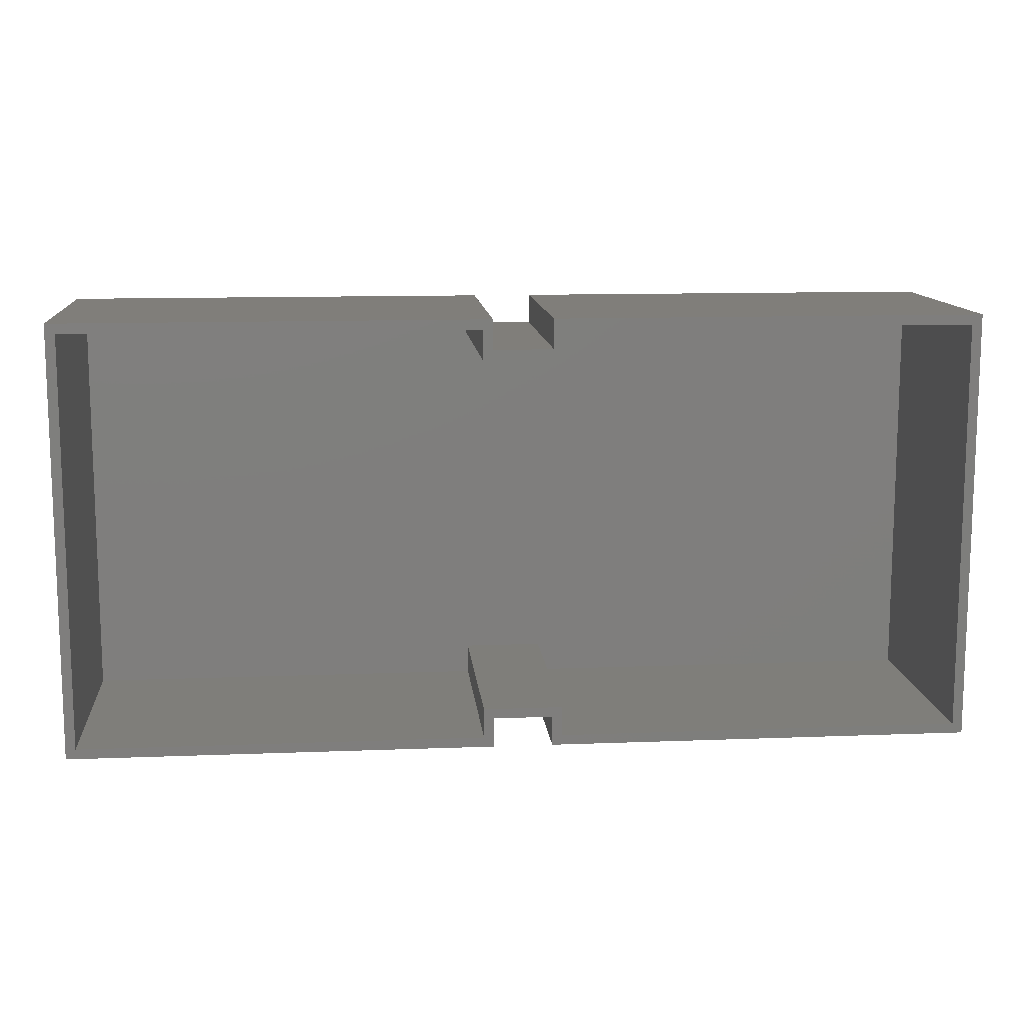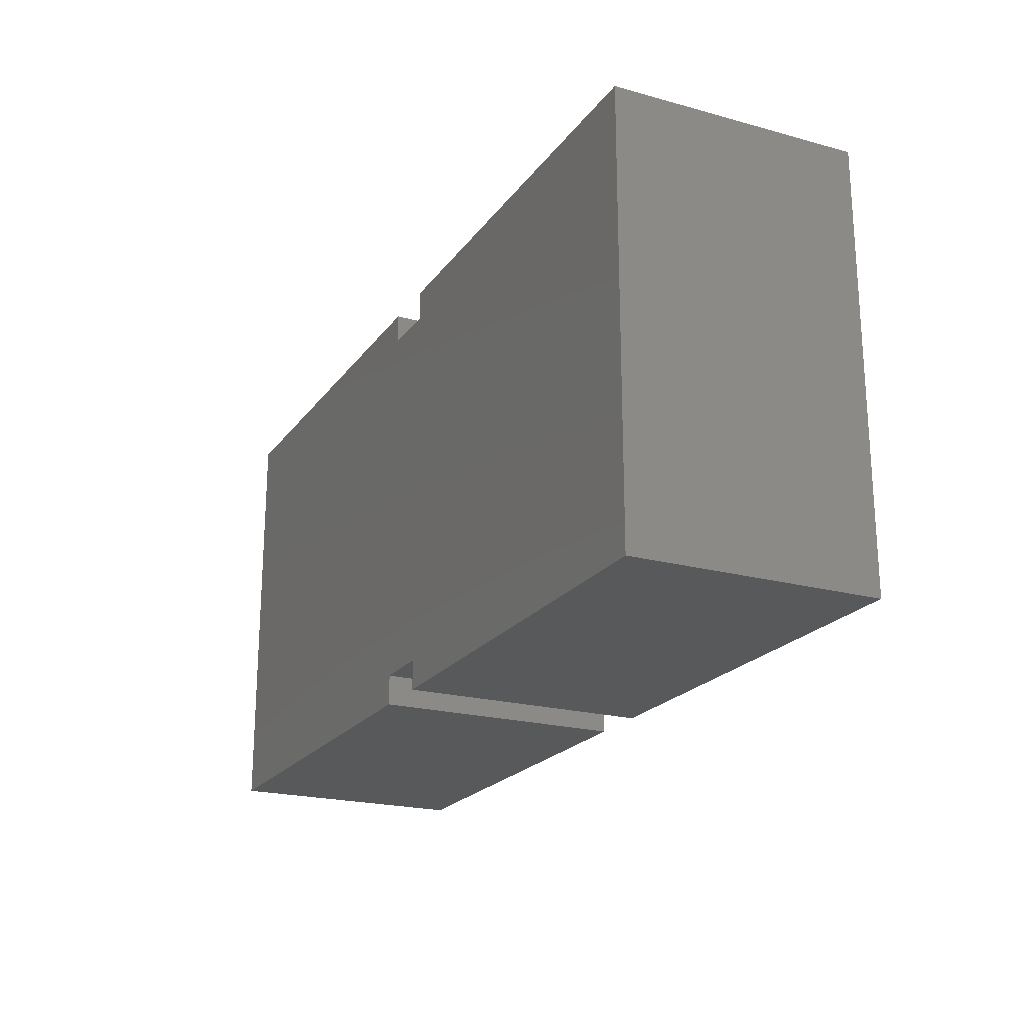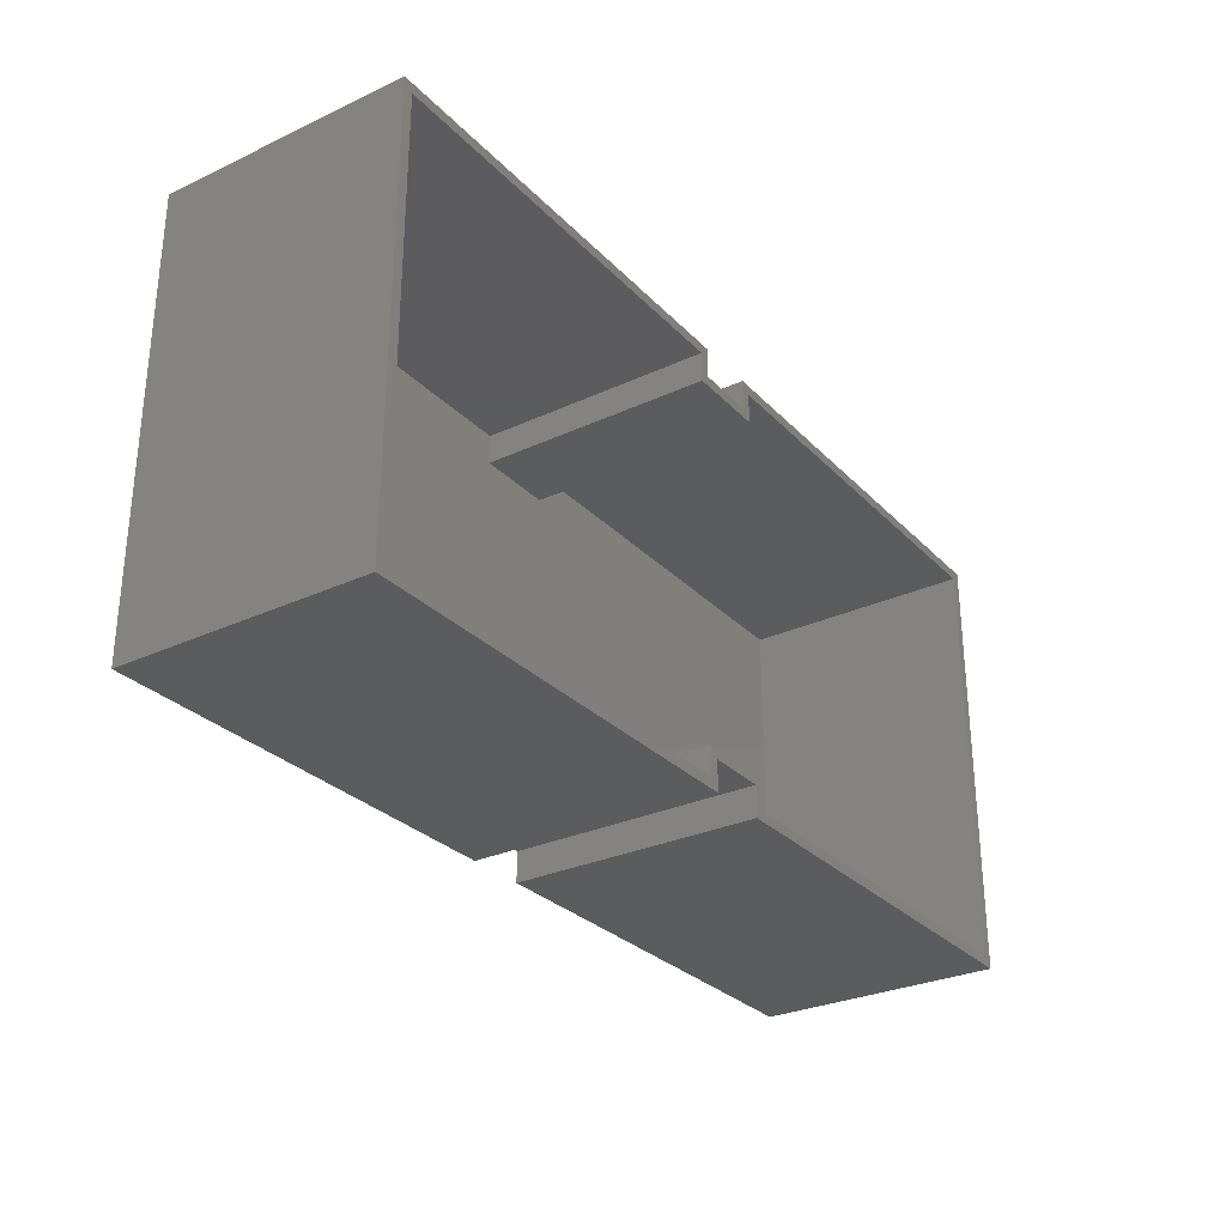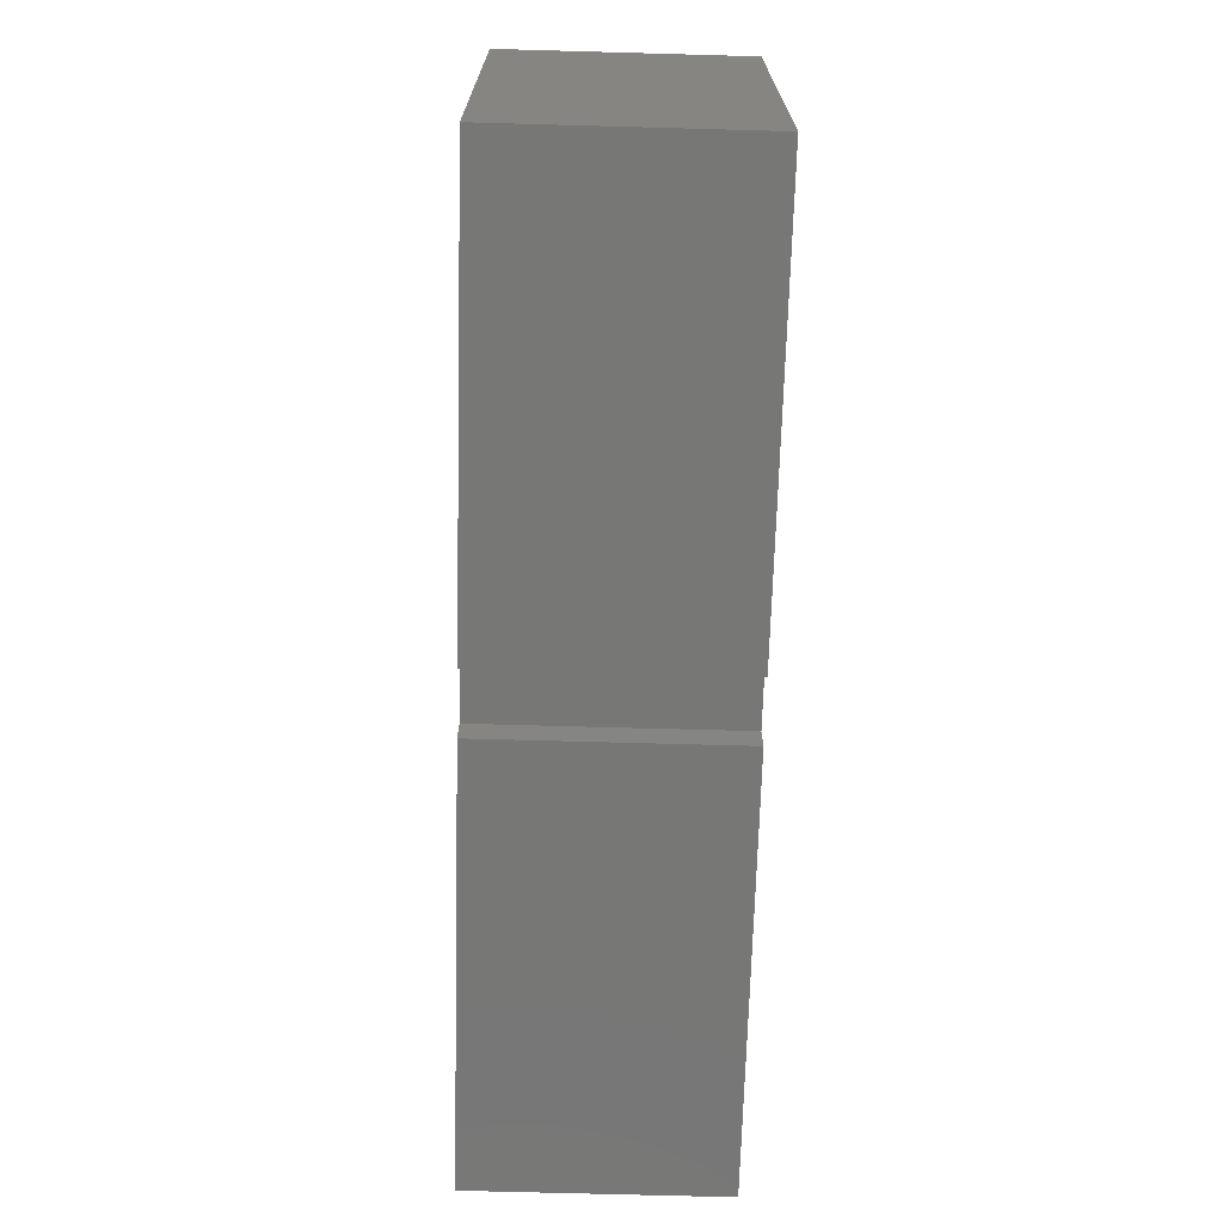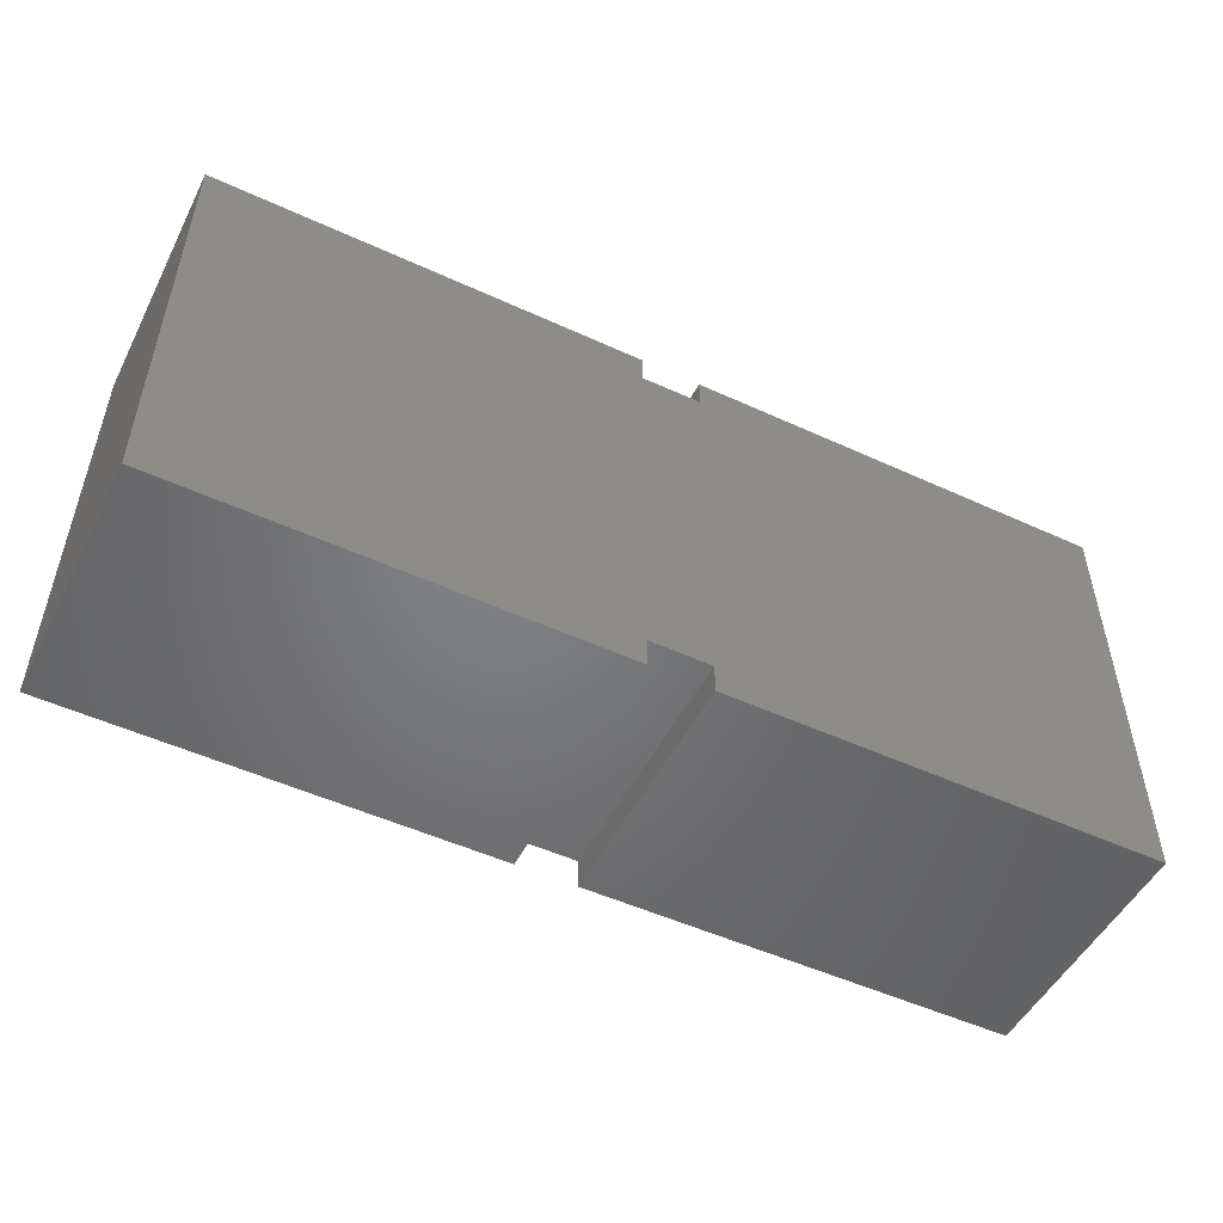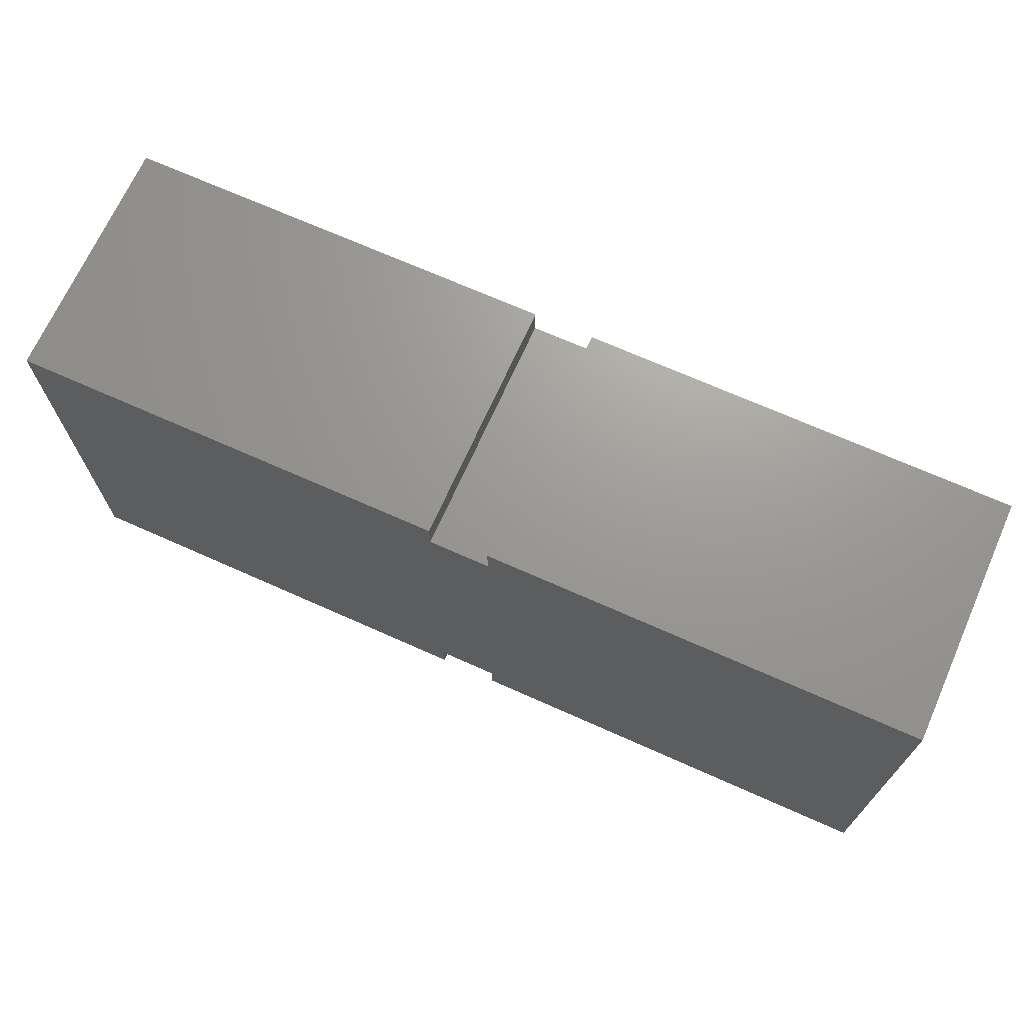
<metadata>
{"format":"stl","ext":"stl","renderer":"f3d","projection":"perspective","resolution":1024,"background":"white","views":[{"elev":11.9,"azim":-5.3,"up":"+Y"},{"elev":-21.2,"azim":-115.9,"up":"+Y"},{"elev":-29.1,"azim":-55.5,"up":"+Y"},{"elev":-69.3,"azim":-91.6,"up":"+Y"},{"elev":-50.9,"azim":153.4,"up":"+Y"},{"elev":69.6,"azim":-155.9,"up":"+Y"}]}
</metadata>
<code>
# stl→obj: 48 verts, 92 faces
v -67.5 -31.25 37
v -67.5 31.25 1.5
v -67.5 31.25 37
v -67.5 -31.25 1.5
v 67.5 -31.25 1.5
v 67.5 31.25 37
v 67.5 31.25 1.5
v 67.5 -31.25 37
v -6 26.75 1.5
v -6 31.25 1.5
v -6 -26.75 1.5
v -6 -31.25 1.5
v 6 -26.75 1.5
v 6 26.75 1.5
v 6 31.25 1.5
v 6 -31.25 1.5
v -6 -31.25 37
v 6 -31.25 37
v 6 31.25 37
v -6 31.25 37
v -6 26.75 37
v -4.5 32.75 37
v -4.5 28.25 37
v -69 32.75 37
v 6 -26.75 37
v 4.5 -28.25 37
v -4.5 -28.25 37
v -6 -26.75 37
v -4.5 -32.75 37
v -69 -32.75 37
v 69 32.75 37
v 69 -32.75 37
v 4.5 32.75 37
v 4.5 28.25 37
v 6 26.75 37
v 4.5 -32.75 37
v -69 -32.75 0
v -69 32.75 0
v 69 32.75 0
v 69 -32.75 0
v 4.5 32.75 0
v -4.5 32.75 0
v -4.5 -28.25 0
v -4.5 -32.75 0
v -4.5 28.25 0
v 4.5 28.25 0
v 4.5 -28.25 0
v 4.5 -32.75 0
f 1 2 3
f 2 1 4
f 5 6 7
f 6 5 8
f 2 9 10
f 9 2 11
f 4 11 2
f 11 4 12
f 9 13 14
f 13 9 11
f 14 7 15
f 7 14 5
f 13 5 14
f 5 13 16
f 12 1 17
f 1 12 4
f 5 18 8
f 18 5 16
f 15 6 19
f 6 15 7
f 2 20 3
f 20 2 10
f 9 20 10
f 20 9 21
f 22 20 23
f 22 3 20
f 3 24 1
f 24 3 22
f 25 26 18
f 25 27 26
f 28 27 25
f 17 27 28
f 27 17 29
f 1 29 17
f 1 30 29
f 30 1 24
f 31 6 32
f 31 19 6
f 33 19 31
f 34 19 33
f 19 34 35
f 23 35 34
f 23 21 35
f 21 23 20
f 8 32 6
f 18 32 8
f 18 36 32
f 36 18 26
f 35 15 19
f 15 35 14
f 9 35 21
f 35 9 14
f 12 28 11
f 28 12 17
f 18 13 25
f 13 18 16
f 13 28 25
f 28 13 11
f 37 24 38
f 24 37 30
f 32 39 31
f 39 32 40
f 39 33 31
f 33 39 41
f 42 24 22
f 24 42 38
f 37 43 44
f 43 37 45
f 38 45 37
f 45 38 42
f 43 46 47
f 46 43 45
f 47 40 48
f 40 47 39
f 46 39 47
f 39 46 41
f 48 32 36
f 32 48 40
f 37 29 30
f 29 37 44
f 23 42 22
f 42 23 45
f 46 33 41
f 33 46 34
f 46 23 34
f 23 46 45
f 29 43 27
f 43 29 44
f 48 26 47
f 26 48 36
f 43 26 27
f 26 43 47

</code>
